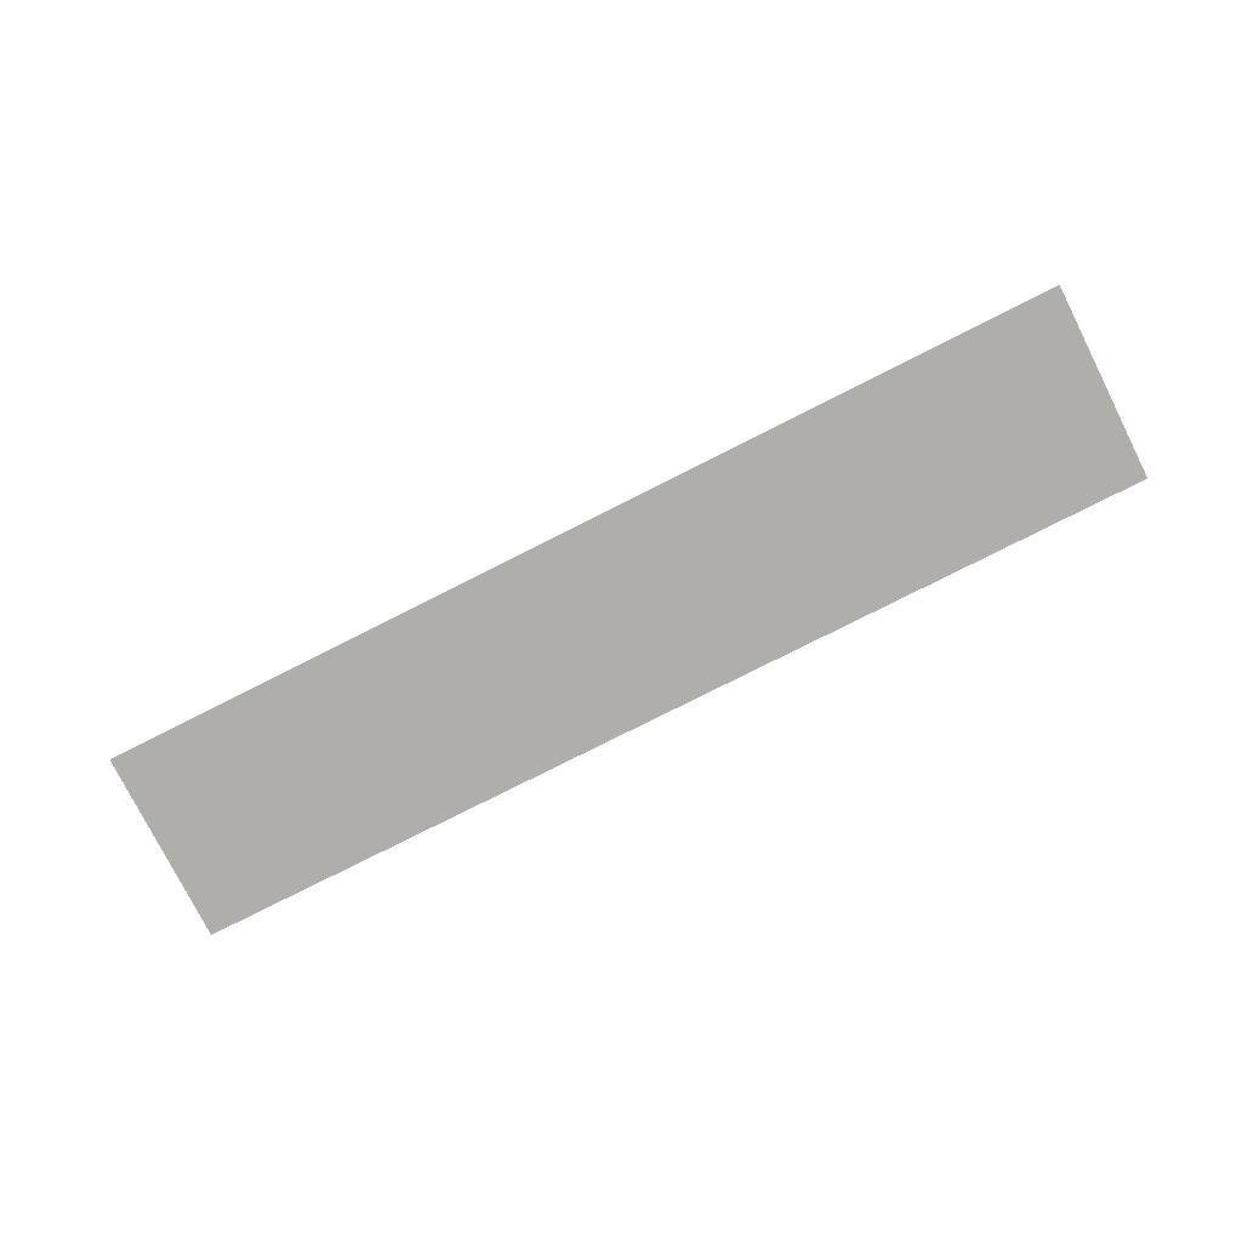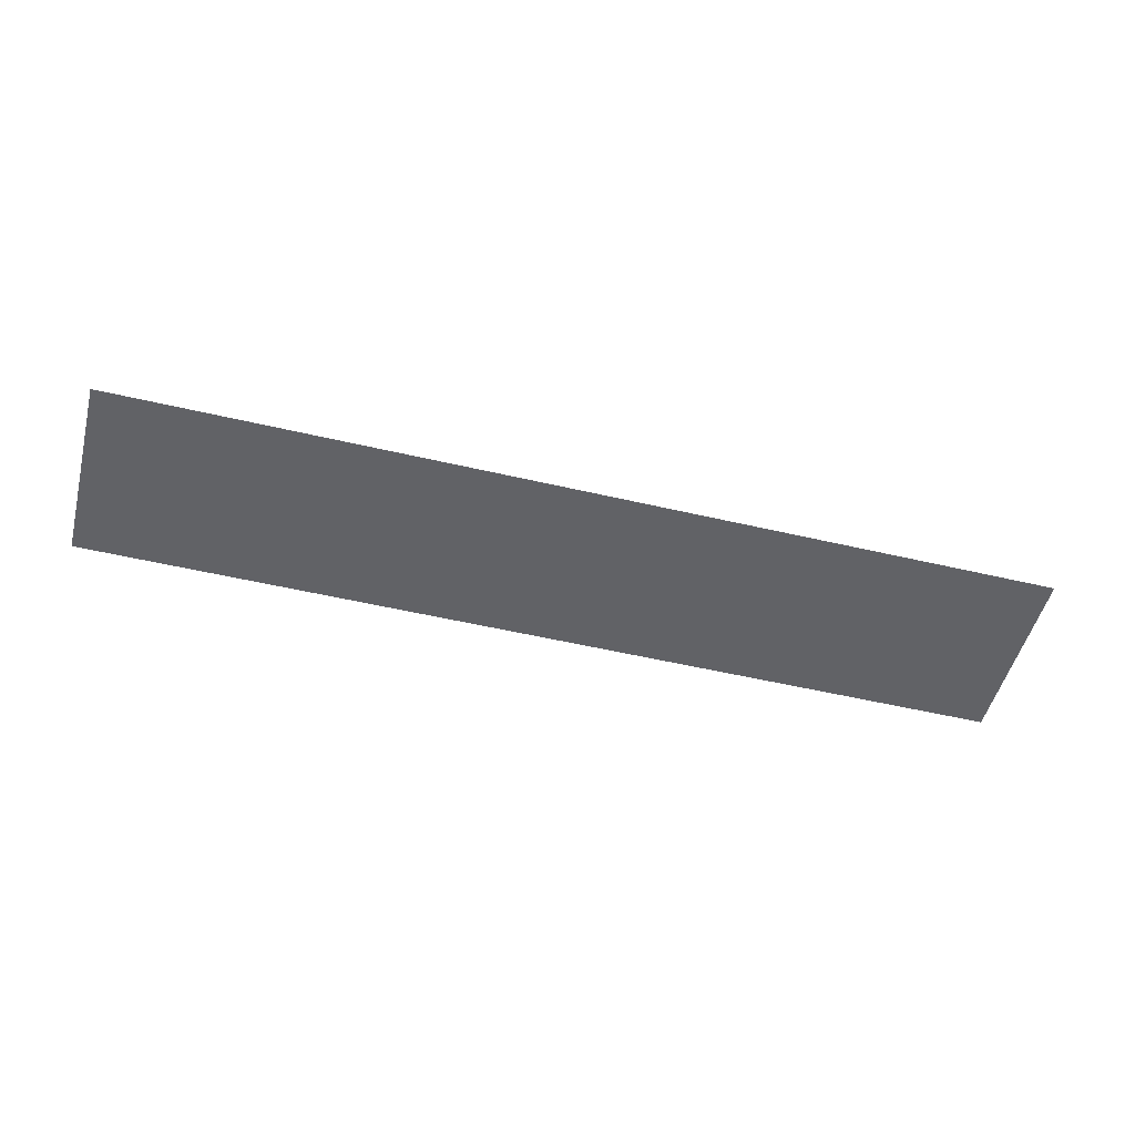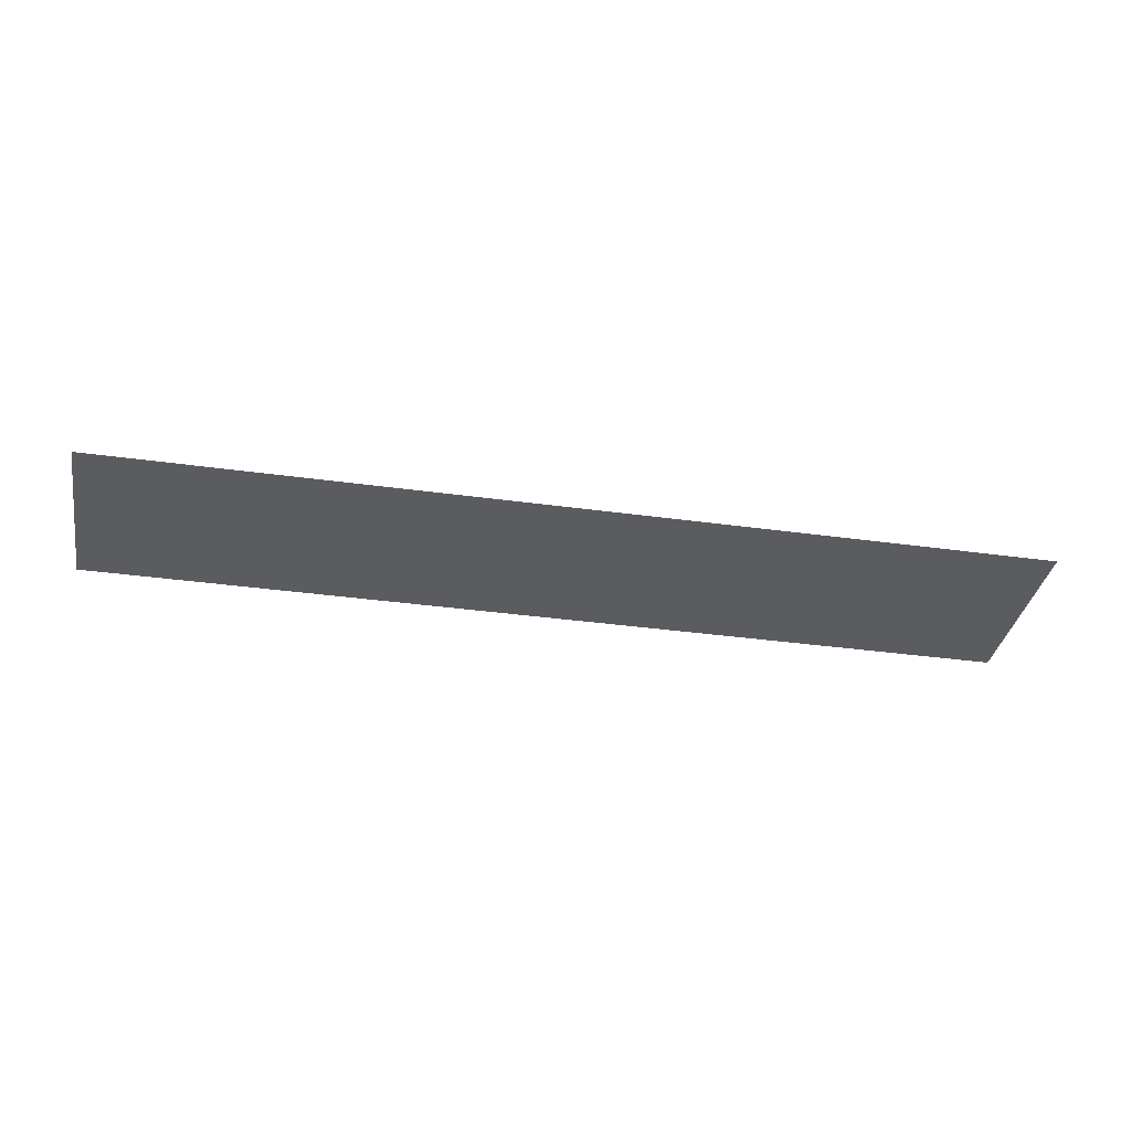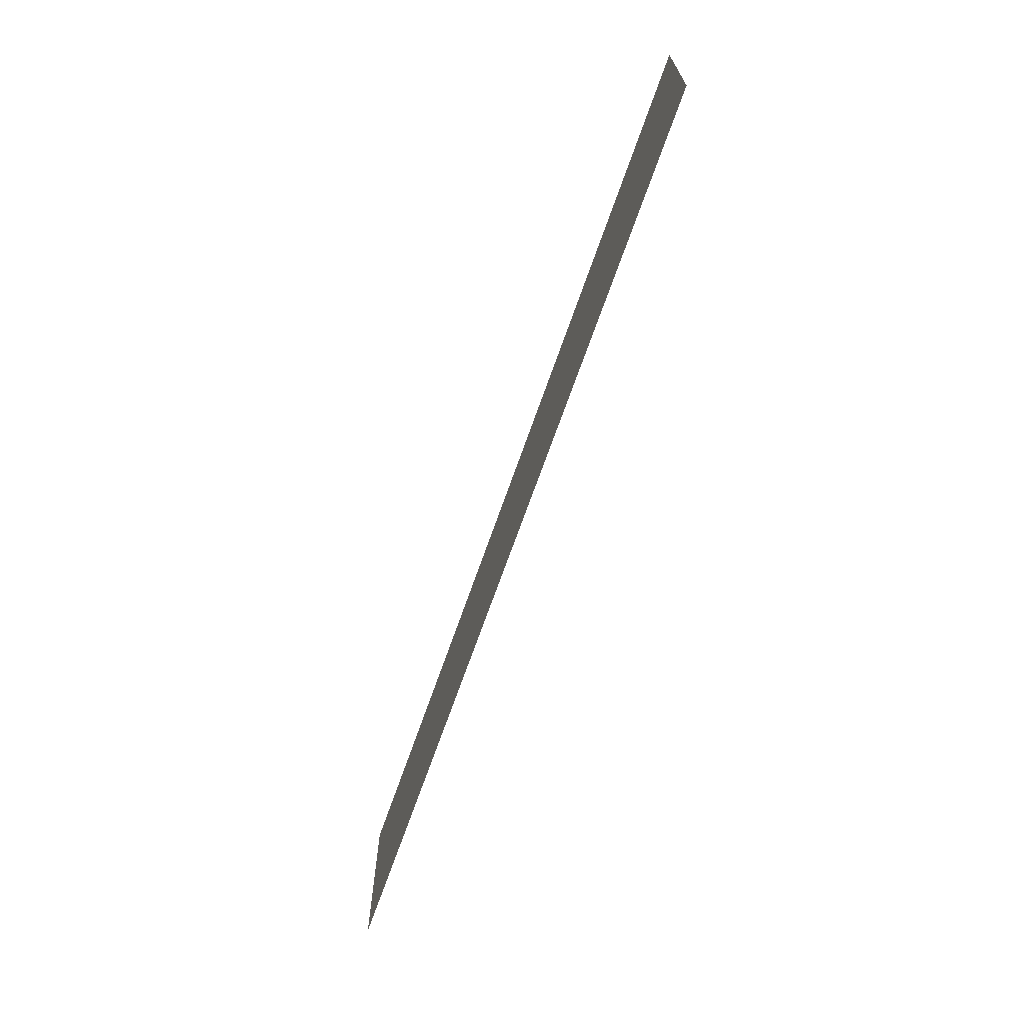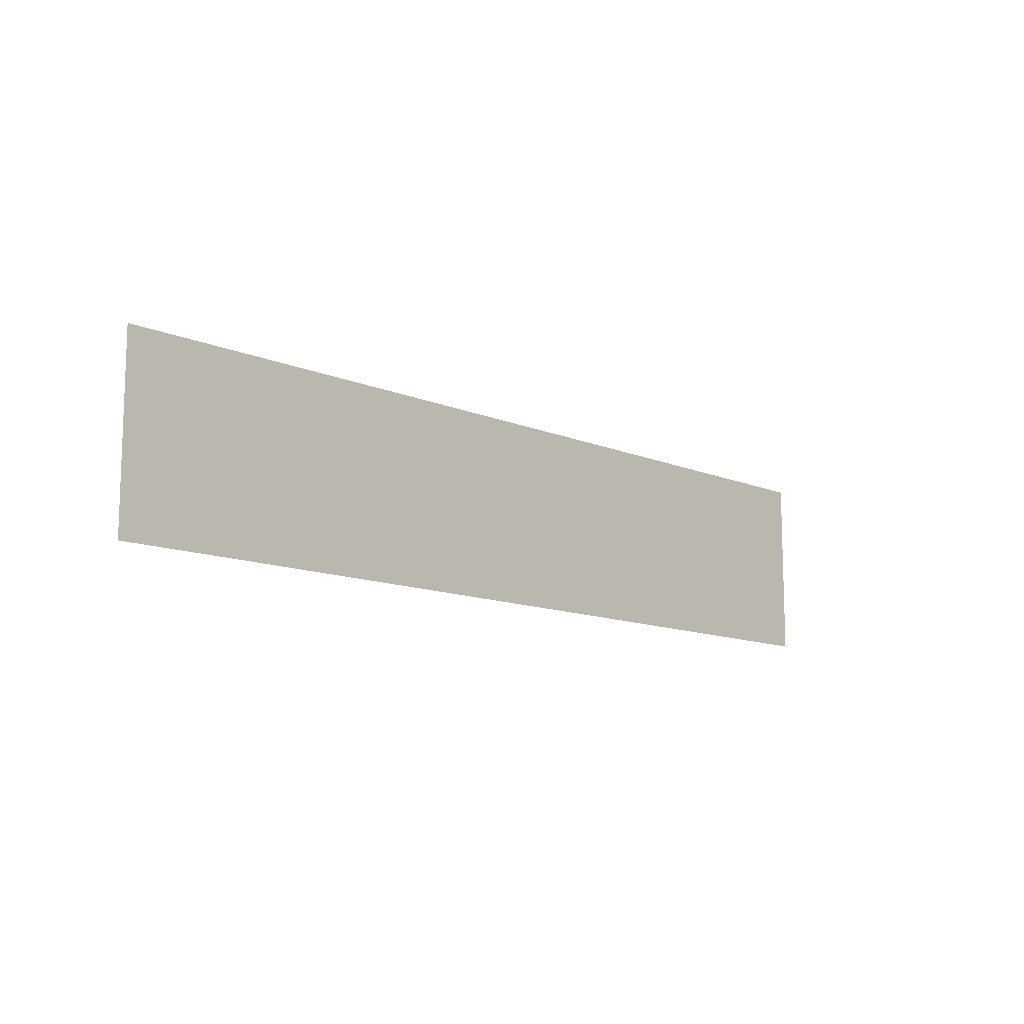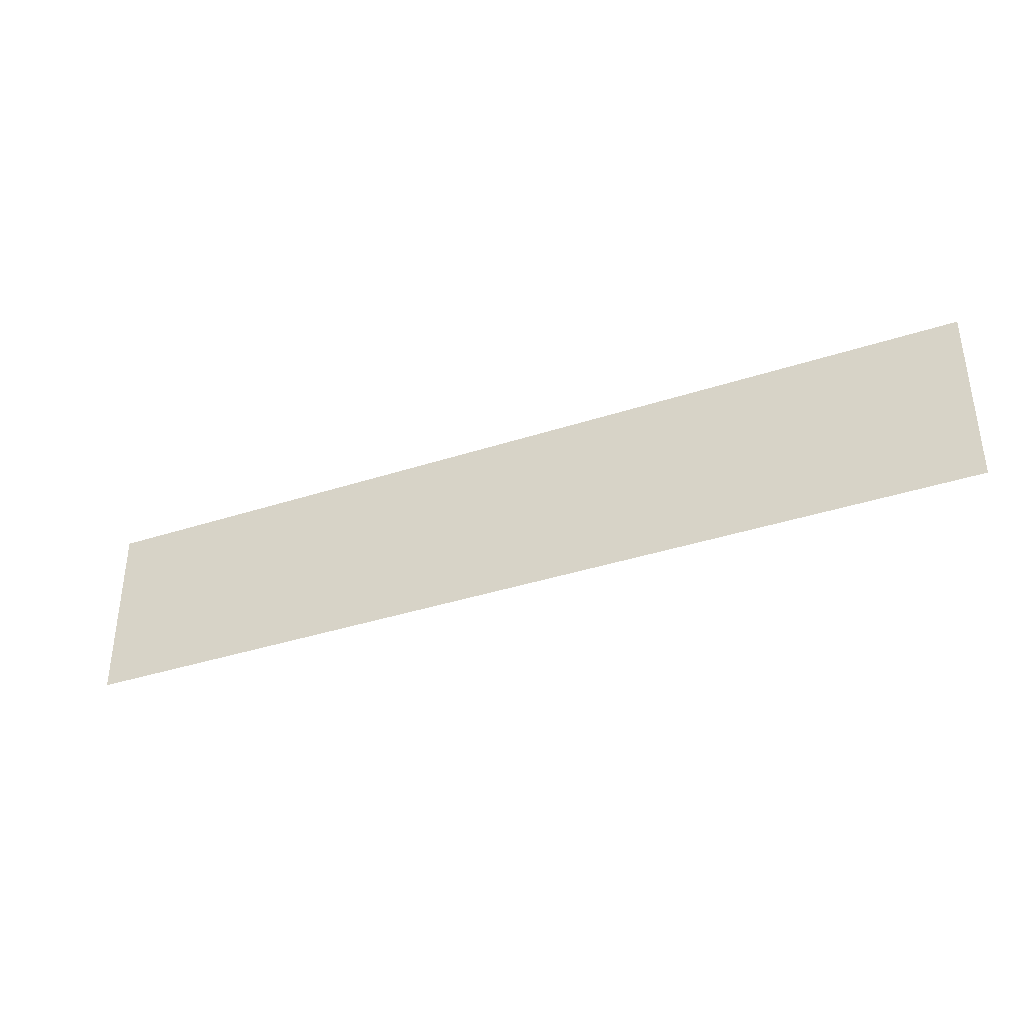
<metadata>
{"format":"obj","ext":"obj","renderer":"f3d","projection":"perspective","resolution":1024,"background":"white","views":[{"elev":-77.7,"azim":-153.2,"up":"+Y"},{"elev":-50.7,"azim":-14.5,"up":"+Y"},{"elev":-35.1,"azim":-10.5,"up":"+Y"},{"elev":-67.8,"azim":70.9,"up":"+Z"},{"elev":-11.7,"azim":134.0,"up":"+Z"},{"elev":-37.4,"azim":22.8,"up":"+Z"}]}
</metadata>
<code>
v -1250 0 250
v -625 0 250
v 0 0 250
v 625 0 250
v 1250 0 250
v -1250 0 83.33
v -625 0 83.33
v 0 0 83.33
v 625 0 83.33
v 1250 0 83.33
v -1250 0 -83.33
v -625 0 -83.33
v 0 0 -83.33
v 625 0 -83.33
v 1250 0 -83.33
v -1250 0 -250
v -625 0 -250
v 0 0 -250
v 625 0 -250
v 1250 0 -250
f 1 2 7
f 1 7 6
f 2 3 8
f 2 8 7
f 3 4 9
f 3 9 8
f 4 5 10
f 4 10 9
f 6 7 12
f 6 12 11
f 7 8 13
f 7 13 12
f 8 9 14
f 8 14 13
f 9 10 15
f 9 15 14
f 11 12 17
f 11 17 16
f 12 13 18
f 12 18 17
f 13 14 19
f 13 19 18
f 14 15 20
f 14 20 19

</code>
